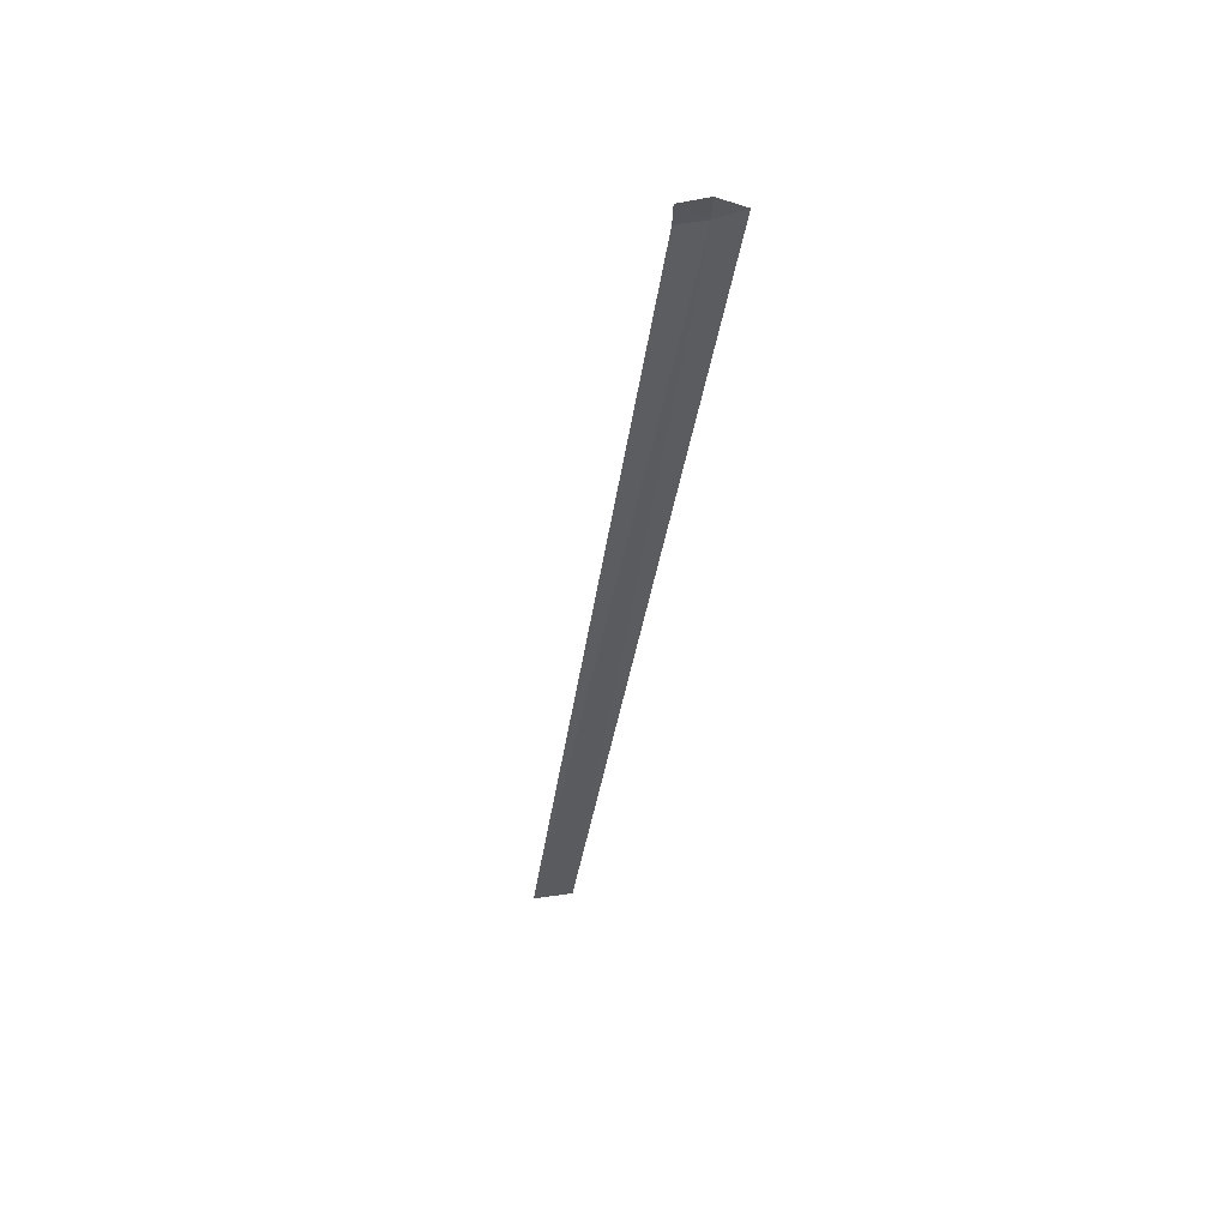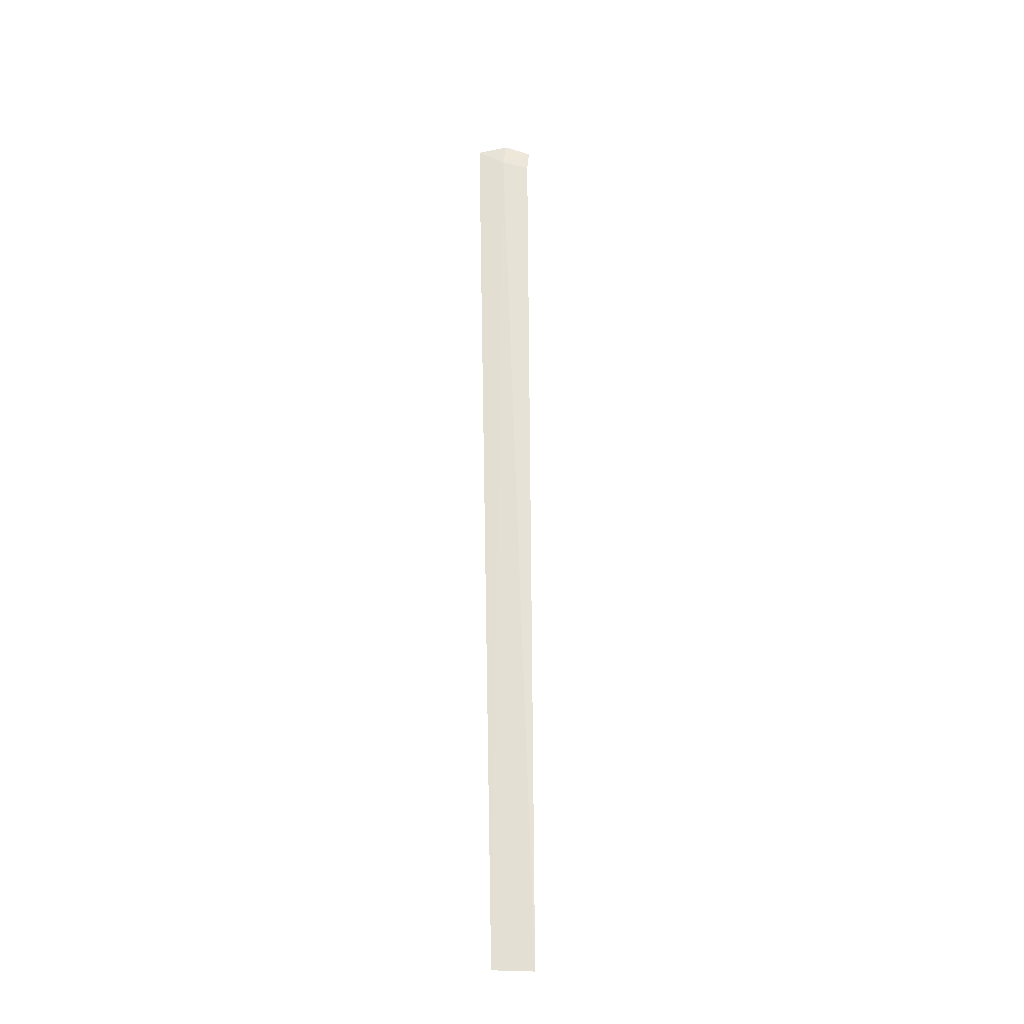
<metadata>
{"format":"obj","ext":"obj","renderer":"f3d","projection":"perspective","resolution":1024,"background":"white","views":[{"elev":-39.3,"azim":81.3,"up":"+Y"},{"elev":64.7,"azim":-91.1,"up":"+Y"}]}
</metadata>
<code>
v 7.455 -3.267 20.99
v 7.367 -3.317 21.39
v -6 -3.301 21.19
v -6 -3.149 20.59
v 7.572 -3.148 20.59
v 7.831 -3.355 21.04
v 7.694 -3.375 21.43
f 1 3 2
f 1 4 3
f 1 5 4
f 1 6 5
f 1 2 7
f 1 7 6

</code>
